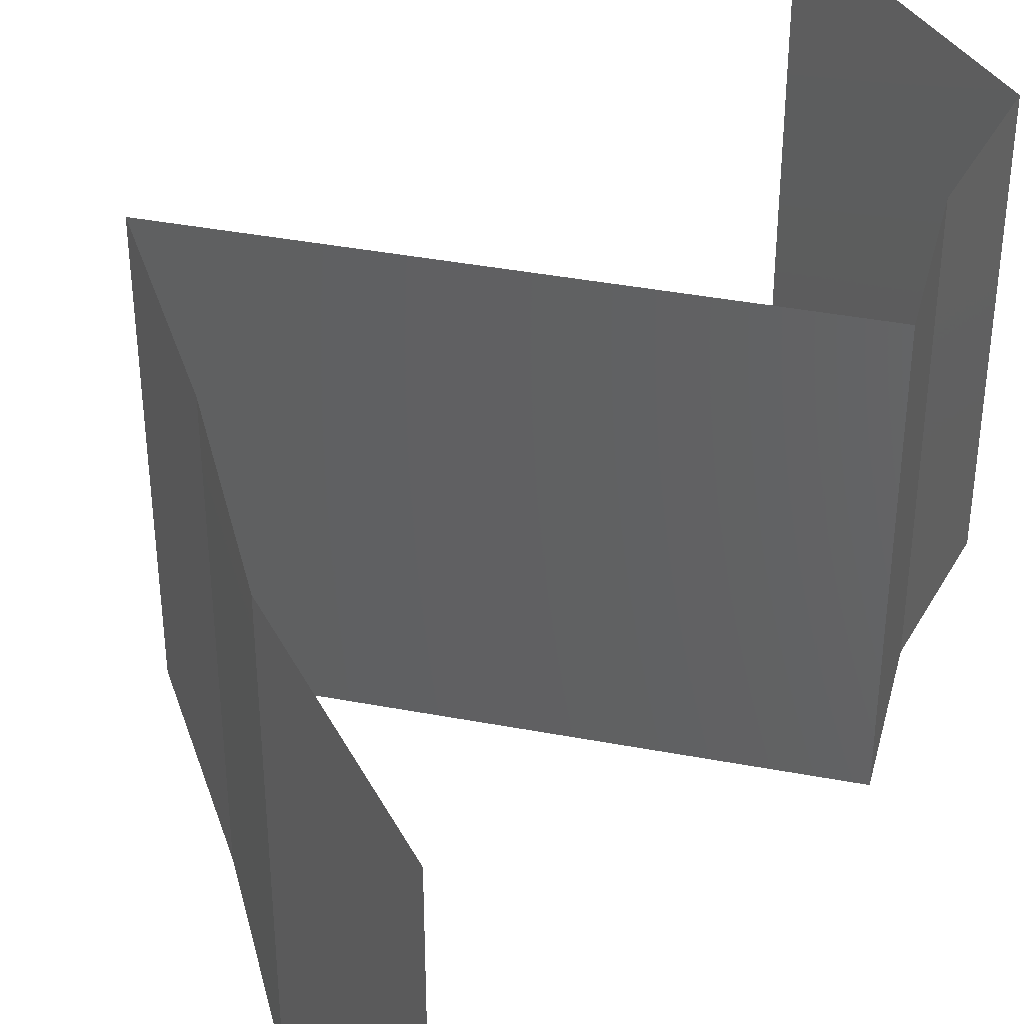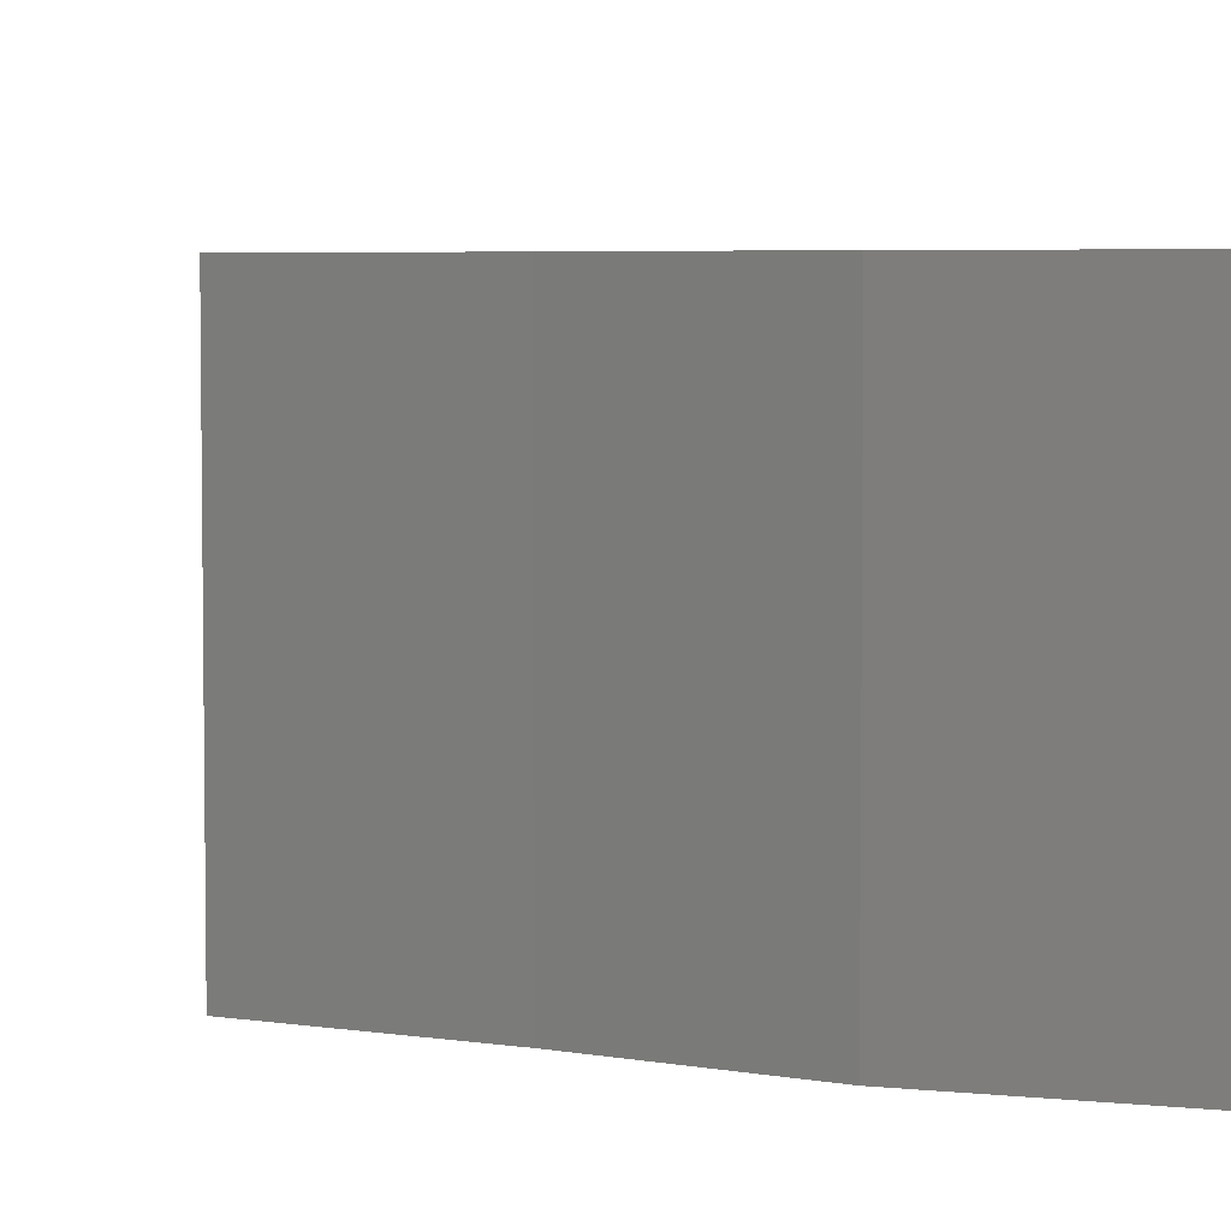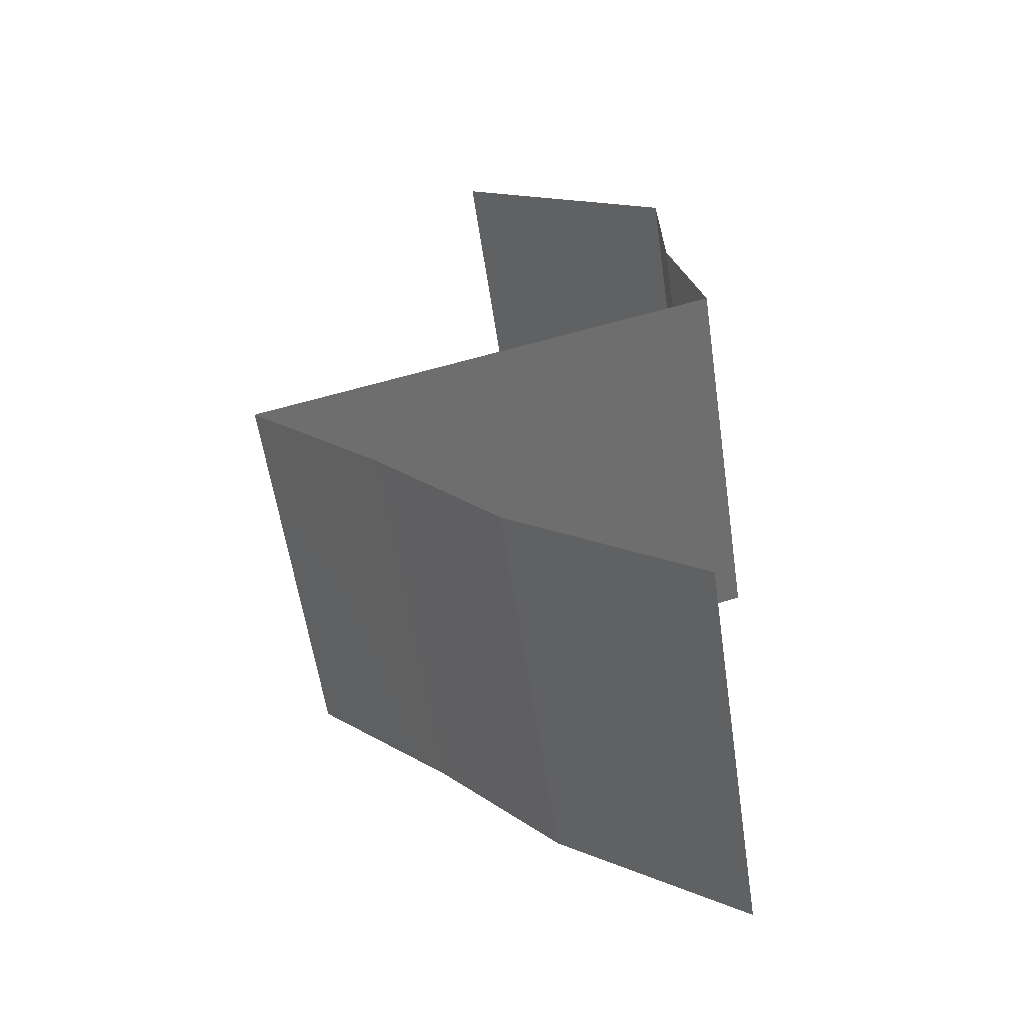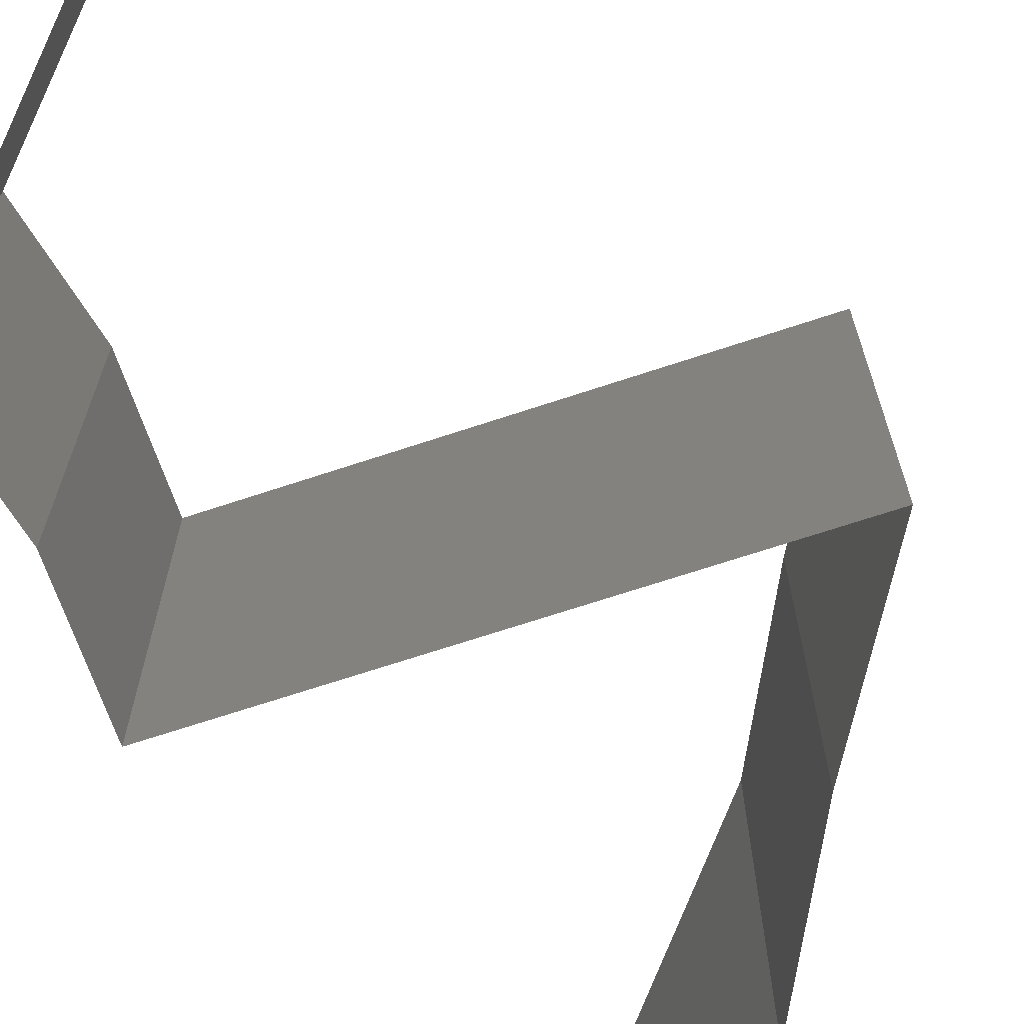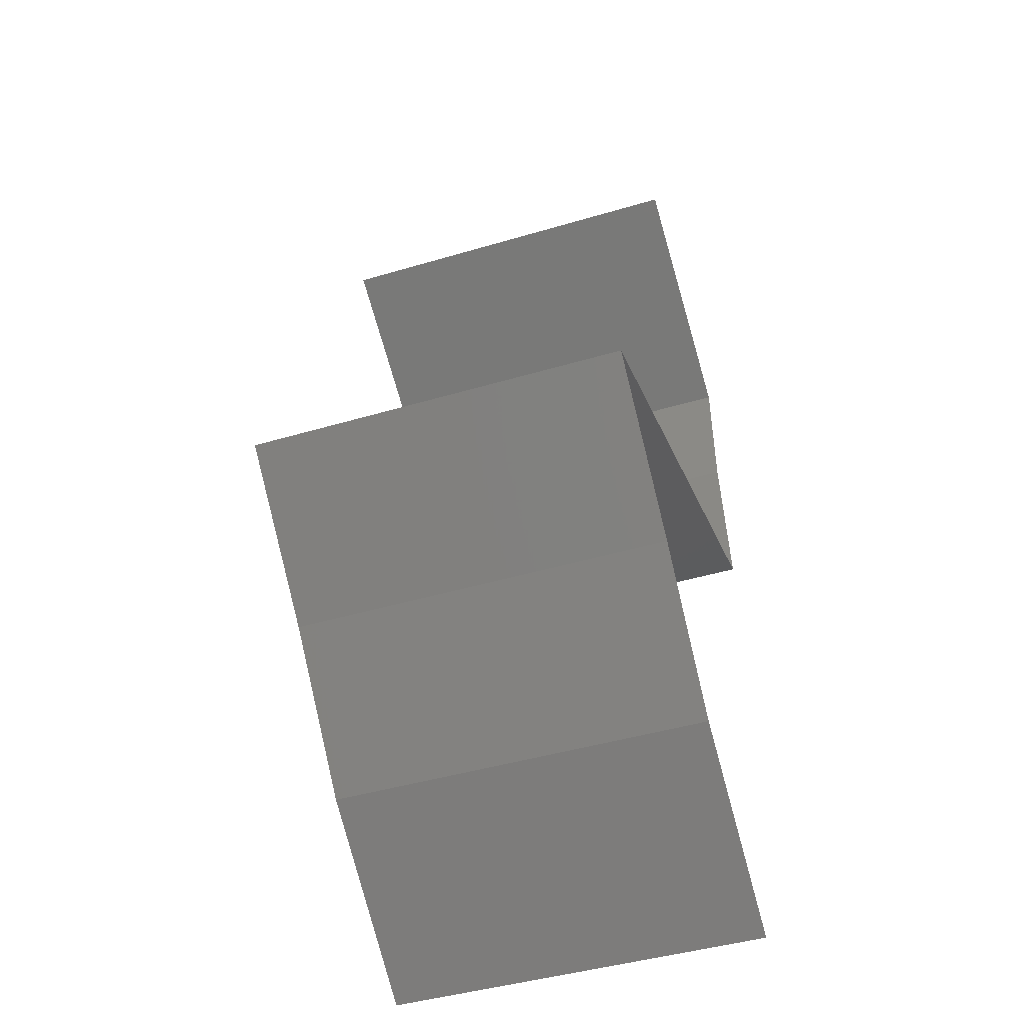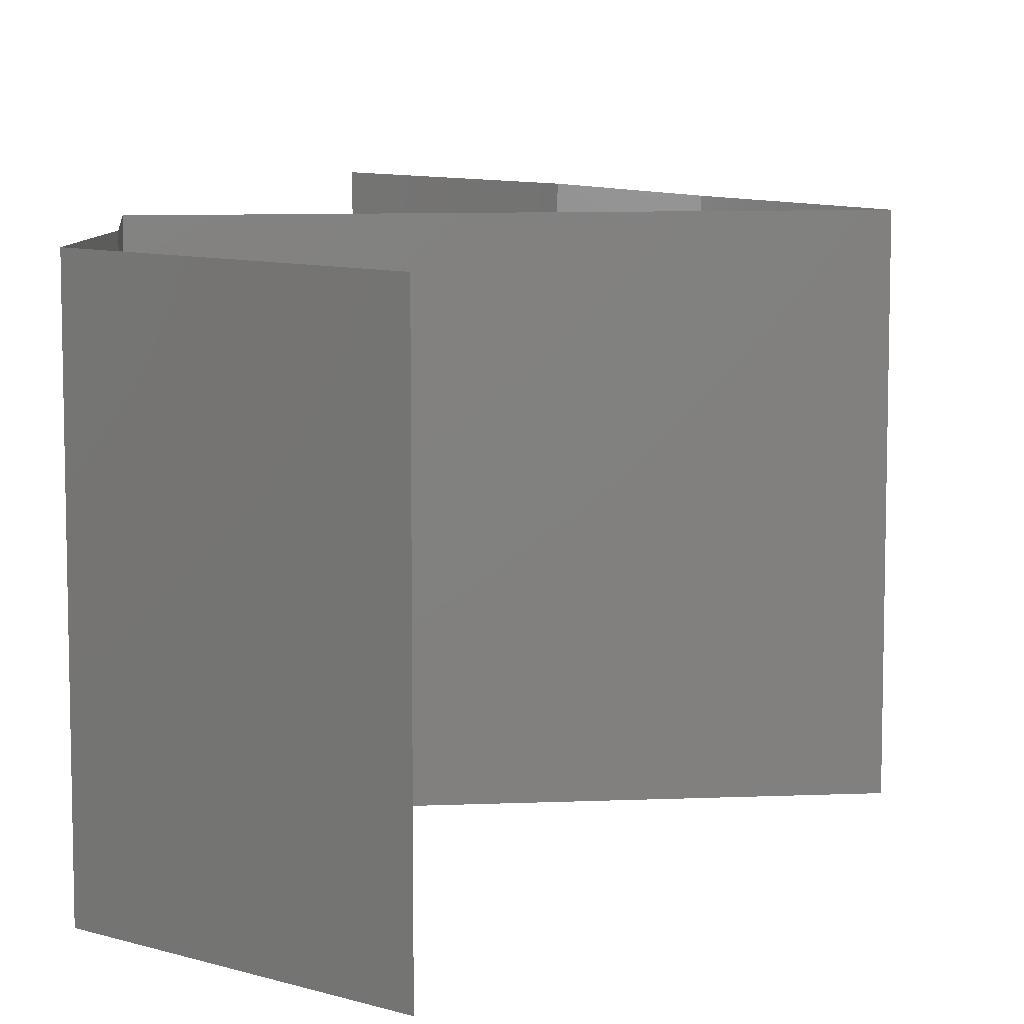
<metadata>
{"format":"stl","ext":"stl","renderer":"f3d","projection":"perspective","resolution":1024,"background":"white","views":[{"elev":40.3,"azim":28.5,"up":"+Z"},{"elev":4.8,"azim":-17.0,"up":"+Z"},{"elev":-58.7,"azim":8.4,"up":"+Y"},{"elev":-69.3,"azim":-146.2,"up":"+Z"},{"elev":-44.8,"azim":-71.0,"up":"+Y"},{"elev":8.9,"azim":-171.0,"up":"+Z"}]}
</metadata>
<code>
# stl→obj: 46 verts, 66 faces
v 0.03891 0.05094 0
v 0.04462 0.04754 0.01
v 0.0332 0.05433 0.01
v 0.03891 0.05094 0.02
v 0.0332 0.05433 0
v 0.0332 0.05433 0.02
v 0.04462 0.04754 0
v 0.04462 0.04754 0.02
v 0.04483 0.04075 0.01
v 0.04473 0.04415 0.015
v 0.04473 0.04415 0.005
v 0.04483 0.04075 0
v 0.04483 0.04075 0.02
v 0.0466 0.03396 0.01
v 0.04572 0.03735 0.015
v 0.0466 0.03396 0
v 0.04572 0.03735 0.005
v 0.0466 0.03396 0.02
v 0.0384 0.03169 0
v 0.0302 0.02943 0
v 0.0343 0.03056 0.007515
v 0.022 0.02717 0
v 0.022 0.02717 0.01
v 0.0277 0.02874 0.006409
v 0.0409 0.03238 0.006409
v 0.04018 0.03219 0.01308
v 0.022 0.02717 0.02
v 0.02842 0.02894 0.01308
v 0.0384 0.03169 0.02
v 0.0302 0.02943 0.02
v 0.0343 0.03056 0.01454
v 0.02553 0.02377 0.015
v 0.02906 0.02037 0
v 0.02906 0.02037 0.01
v 0.02553 0.02377 0.005
v 0.02906 0.02037 0.02
v 0.03215 0.01698 0.015
v 0.03523 0.01358 0
v 0.03523 0.01358 0.01
v 0.03215 0.01698 0.005
v 0.03523 0.01358 0.02
v 0.04462 0.006792 0
v 0.03993 0.01019 0.005729
v 0.04462 0.006792 0.02
v 0.03993 0.01019 0.01432
v 0.04462 0.006792 0.01
f 1 2 3
f 2 4 3
f 1 3 5
f 3 4 6
f 2 1 7
f 4 2 8
f 2 9 10
f 9 2 11
f 7 12 11
f 13 8 10
f 2 7 11
f 8 2 10
f 12 9 11
f 9 13 10
f 9 14 15
f 12 16 17
f 14 9 17
f 18 13 15
f 9 12 17
f 13 9 15
f 16 14 17
f 14 18 15
f 19 20 21
f 22 23 24
f 14 16 25
f 18 14 26
f 23 27 28
f 16 19 25
f 20 22 24
f 29 18 26
f 27 30 28
f 21 31 26
f 31 21 28
f 21 24 28
f 25 21 26
f 30 29 31
f 21 20 24
f 19 21 25
f 31 29 26
f 30 31 28
f 14 25 26
f 24 23 28
f 27 23 32
f 33 34 35
f 23 22 35
f 34 36 32
f 23 34 32
f 22 33 35
f 36 27 32
f 34 23 35
f 36 34 37
f 38 39 40
f 34 33 40
f 39 41 37
f 39 34 40
f 34 39 37
f 33 38 40
f 41 36 37
f 38 42 43
f 44 41 45
f 39 43 45
f 43 46 45
f 41 39 45
f 42 46 43
f 39 38 43
f 46 44 45

</code>
